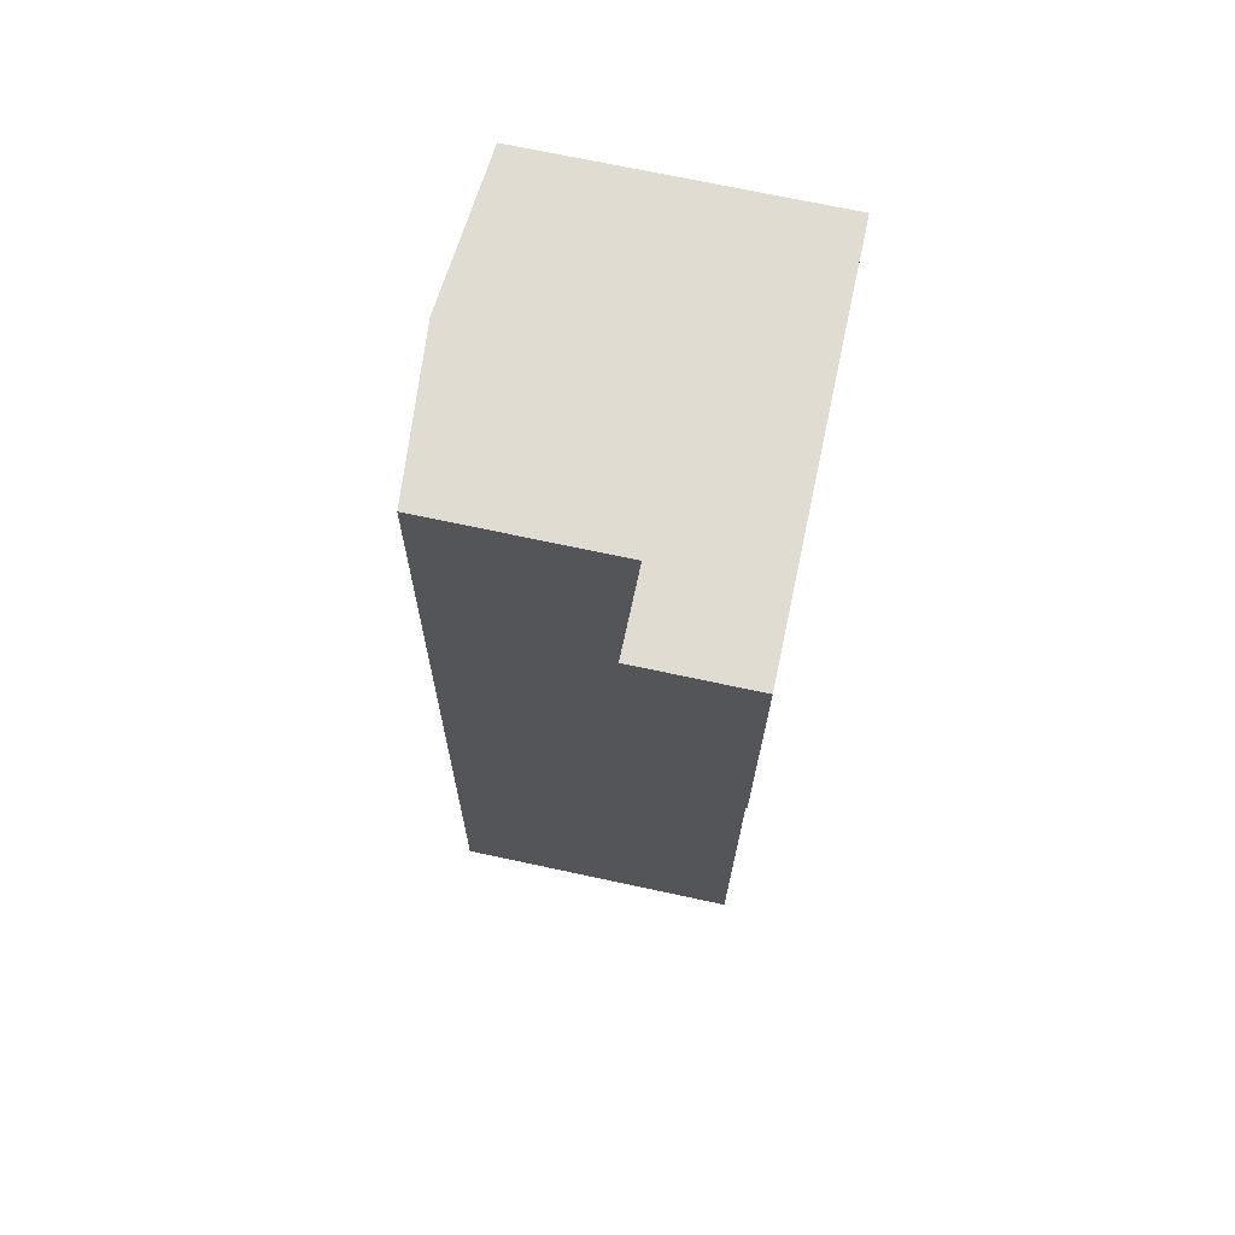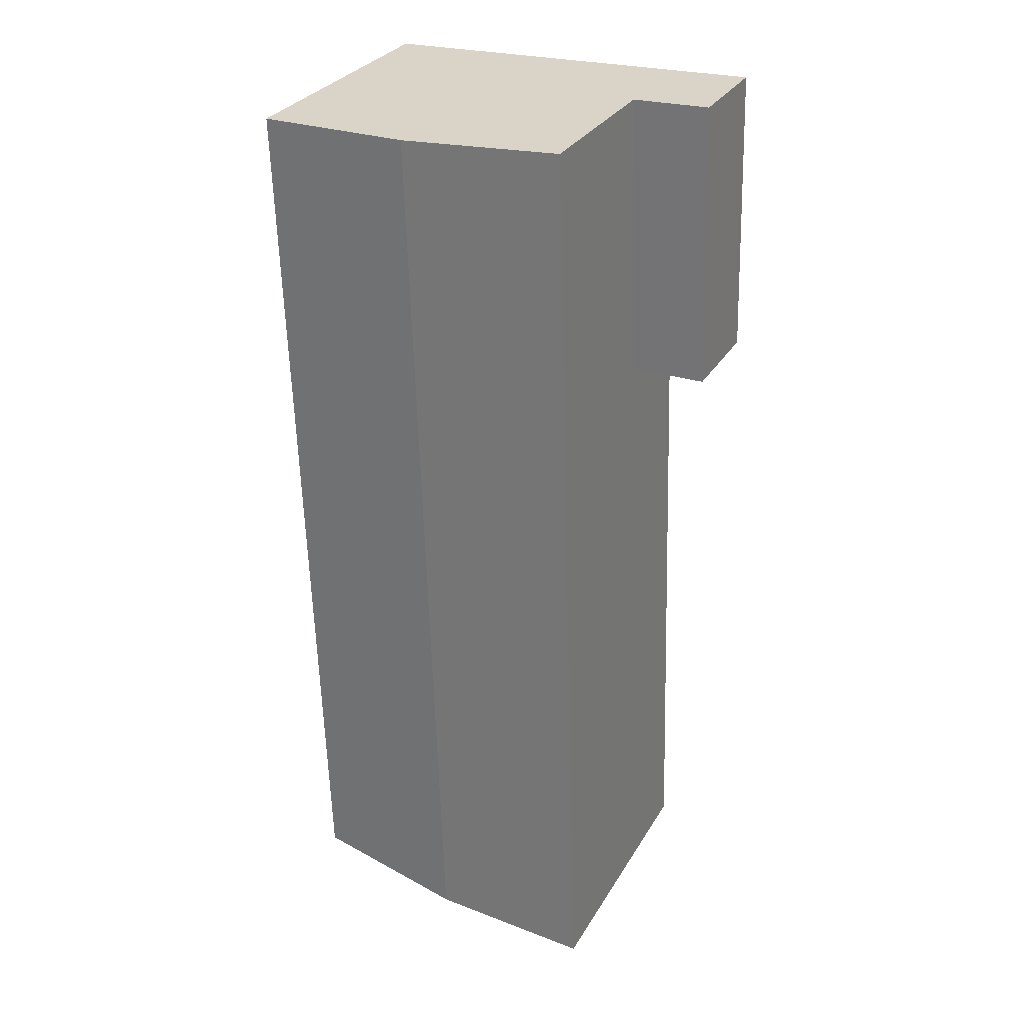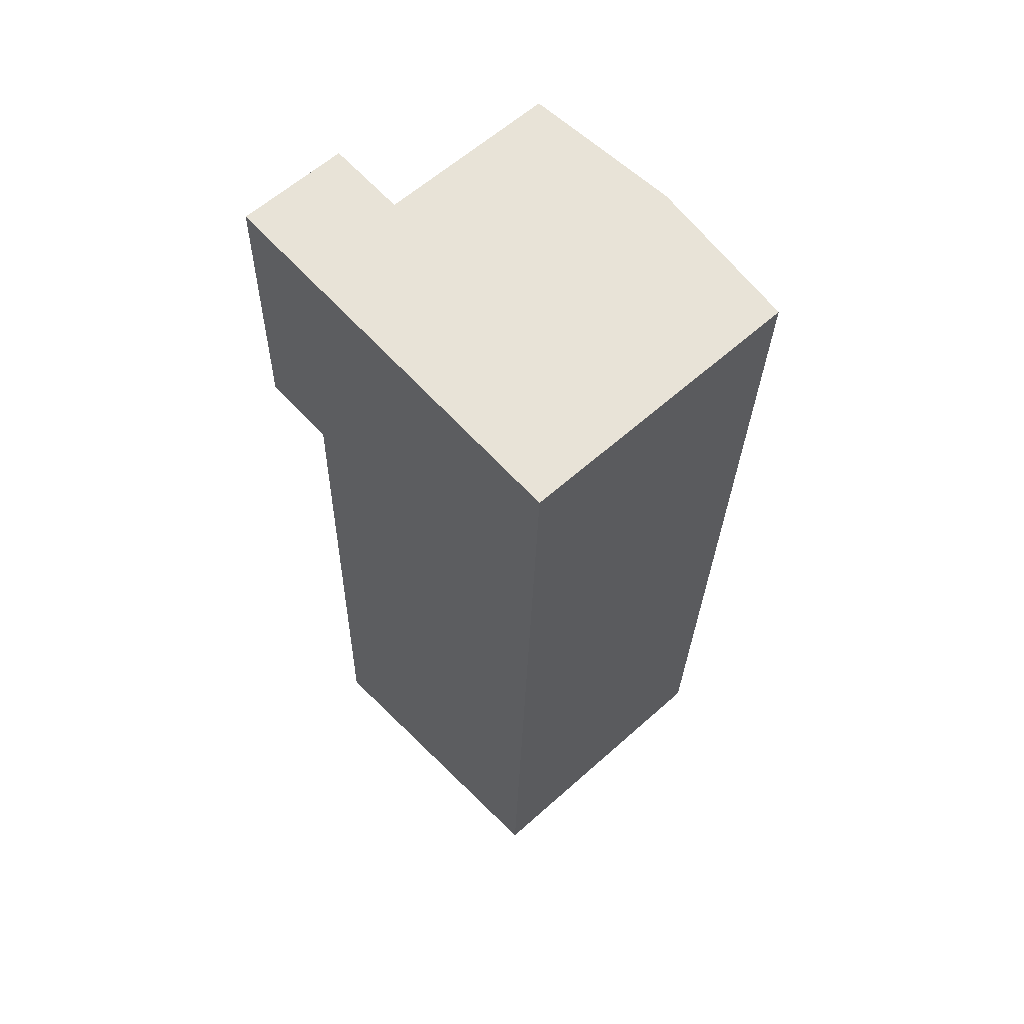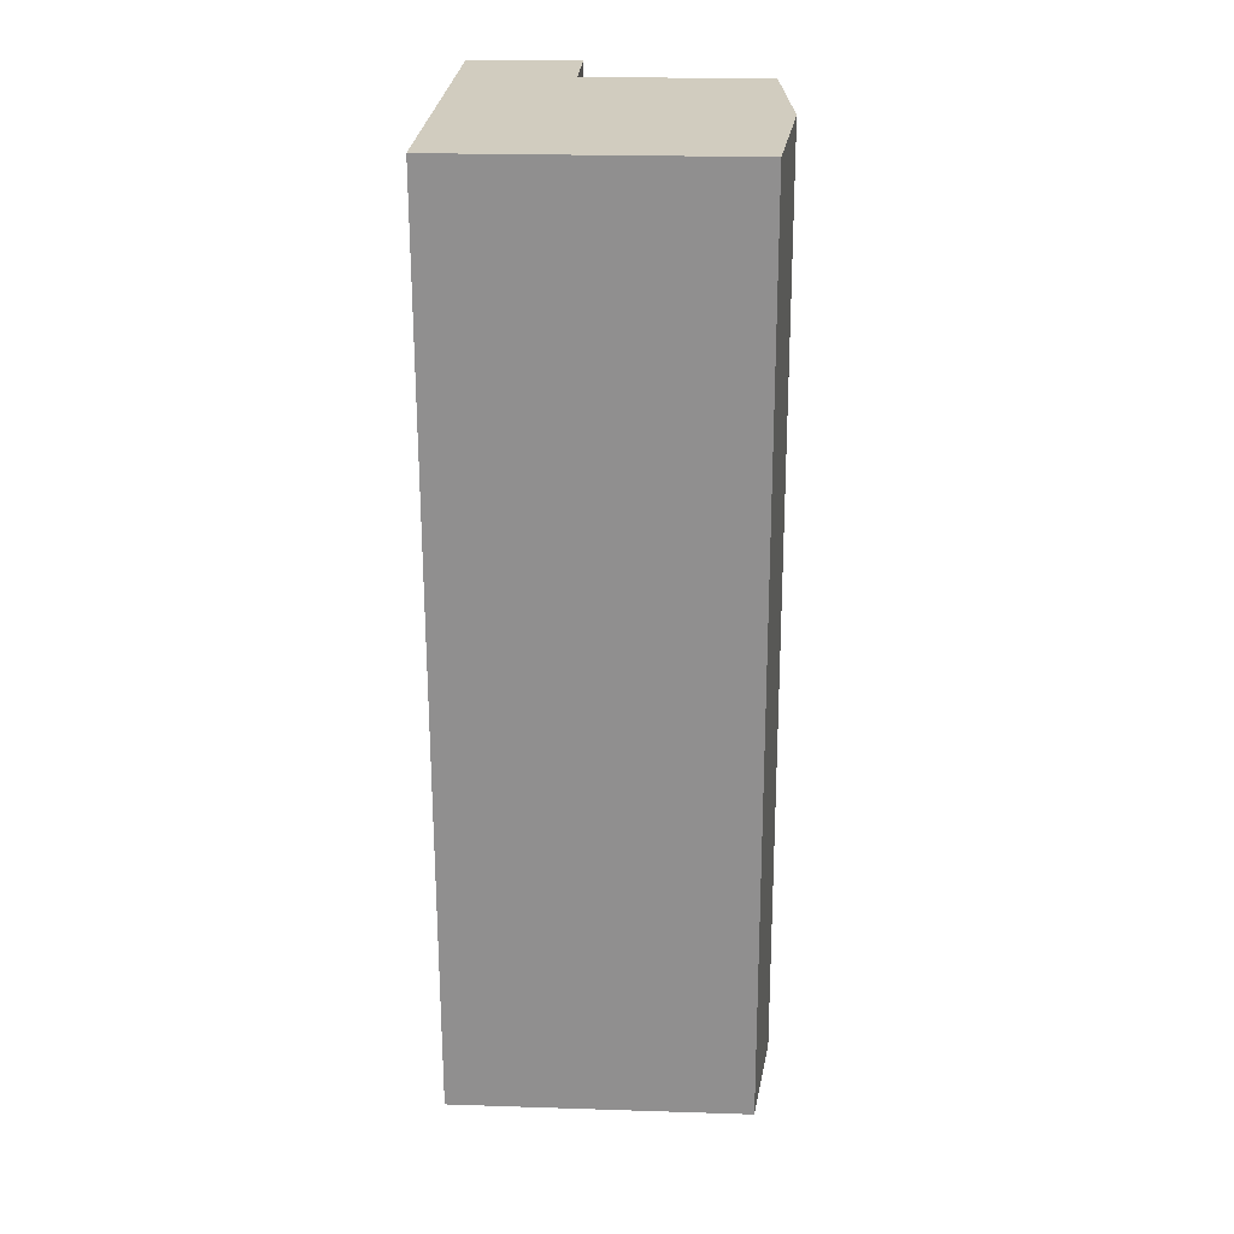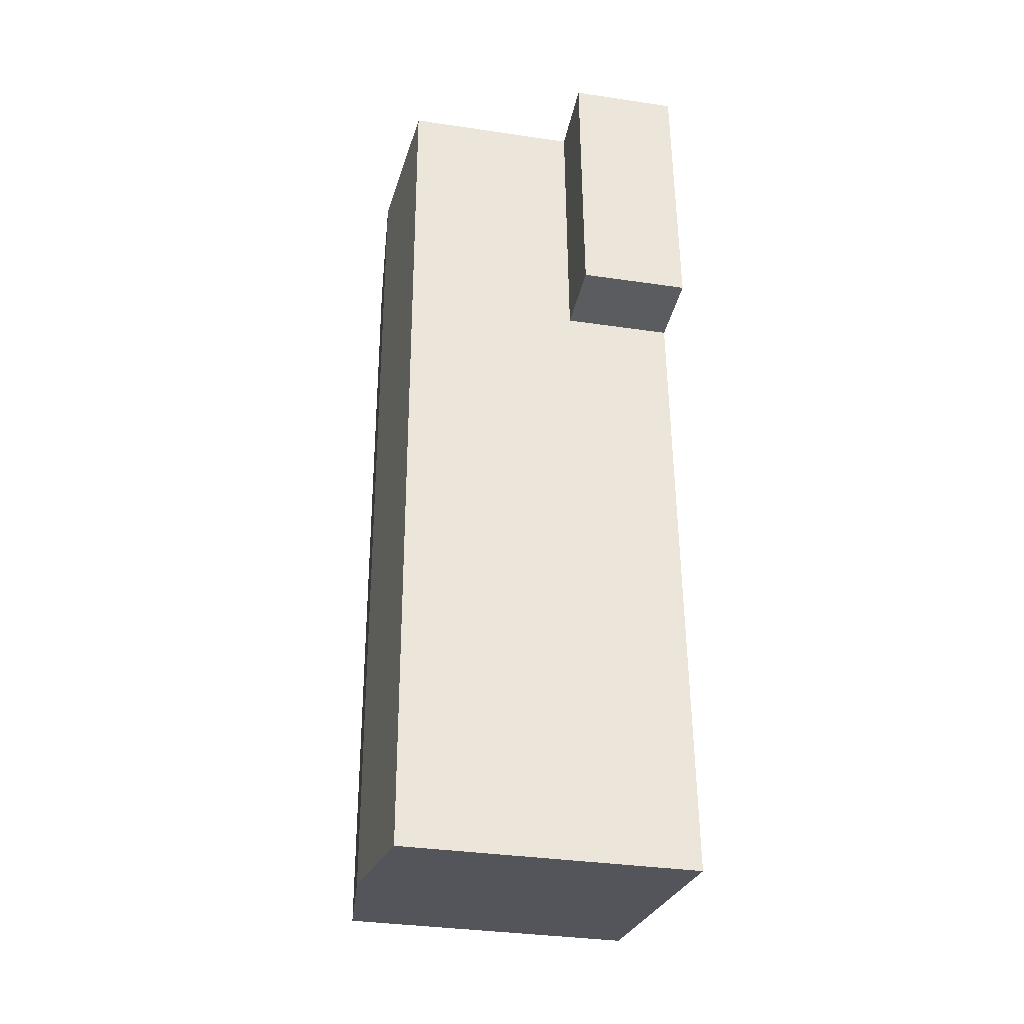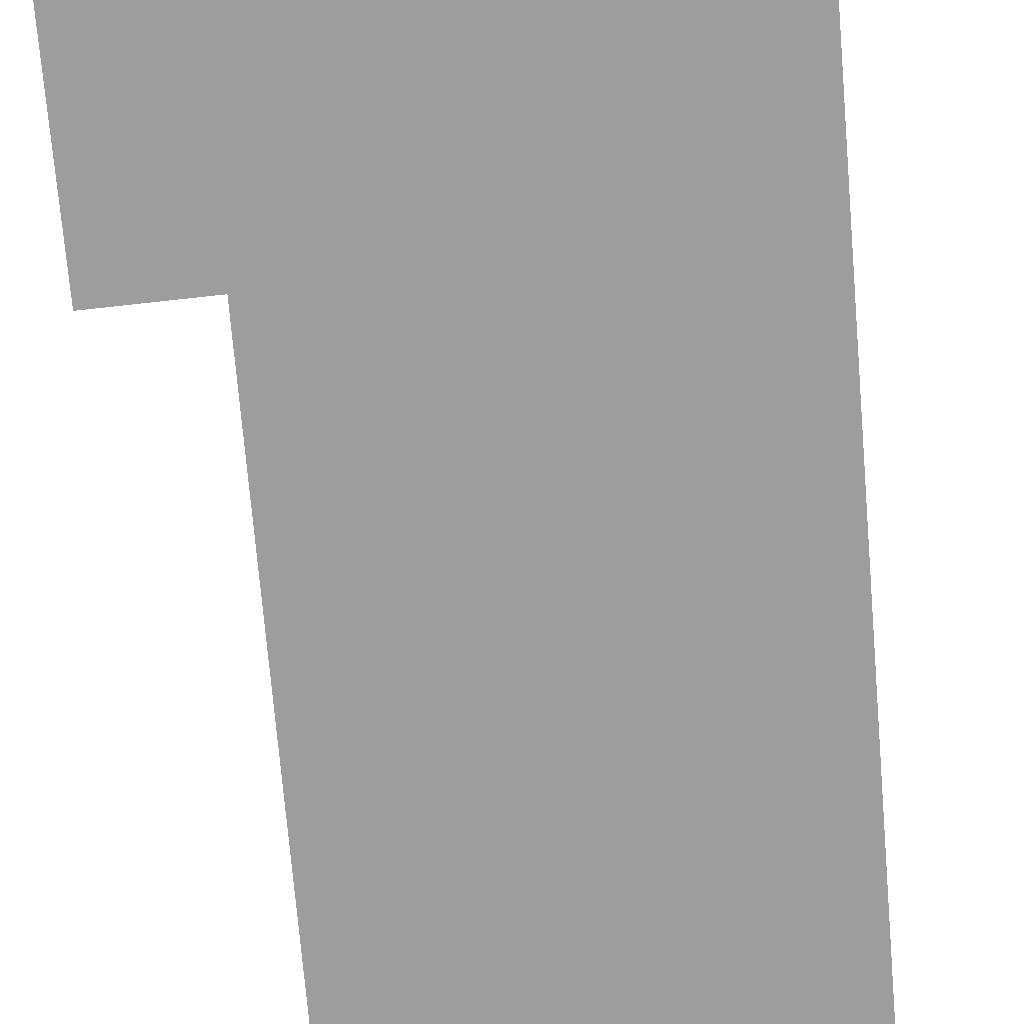
<metadata>
{"format":"obj","ext":"obj","renderer":"f3d","projection":"perspective","resolution":1024,"background":"white","views":[{"elev":71.2,"azim":-77.9,"up":"+Z"},{"elev":29.9,"azim":-154.7,"up":"+Z"},{"elev":60.9,"azim":47.7,"up":"+Z"},{"elev":22.3,"azim":93.2,"up":"+Z"},{"elev":-34.3,"azim":-101.3,"up":"+Z"},{"elev":-70.6,"azim":6.6,"up":"+Y"}]}
</metadata>
<code>
v  1.974 1.408e-15 -23
v  2.714 10.01 -0.009788
v  1.974 10.01 -23
v  2.714 5.799e-19 -0.00947
v  2.714 3.8 -0.009591
v  3.039 10.01 10.09
v  3.039 3.8 10.09
v  8.48 10.51 9.91
v  13.92 -5.959e-16 9.732
v  13.92 10.01 9.732
v  0.3088 3.8 10.18
v  3.039 -6.178e-16 10.09
v  0.3087 -6.233e-16 10.18
v  8.48 -6.069e-16 9.911
v  7.45 1.351e-15 -22.07
v  12.93 1.294e-15 -21.14
v  12.93 10.01 -21.14
v  7.45 10.51 -22.07
v  0 0 0
v  8.102e-05 3.8 -0.0001204
g defaultobject
f 1 2 3
f 2 1 4
f 2 4 5
f 5 6 2
f 6 5 7
f 8 9 10
f 9 8 6
f 9 6 7
f 9 7 11
f 9 11 12
f 12 11 13
f 9 12 14
f 3 15 1
f 15 3 16
f 16 3 17
f 17 3 18
f 16 10 9
f 10 16 17
f 11 19 13
f 19 11 20
f 20 4 19
f 4 20 5
f 3 8 18
f 8 3 2
f 8 2 6
f 17 8 10
f 8 17 18
f 7 20 11
f 20 7 5
f 15 4 1
f 4 15 16
f 4 16 9
f 4 9 12
f 4 12 13
f 12 9 14
f 13 19 4

</code>
